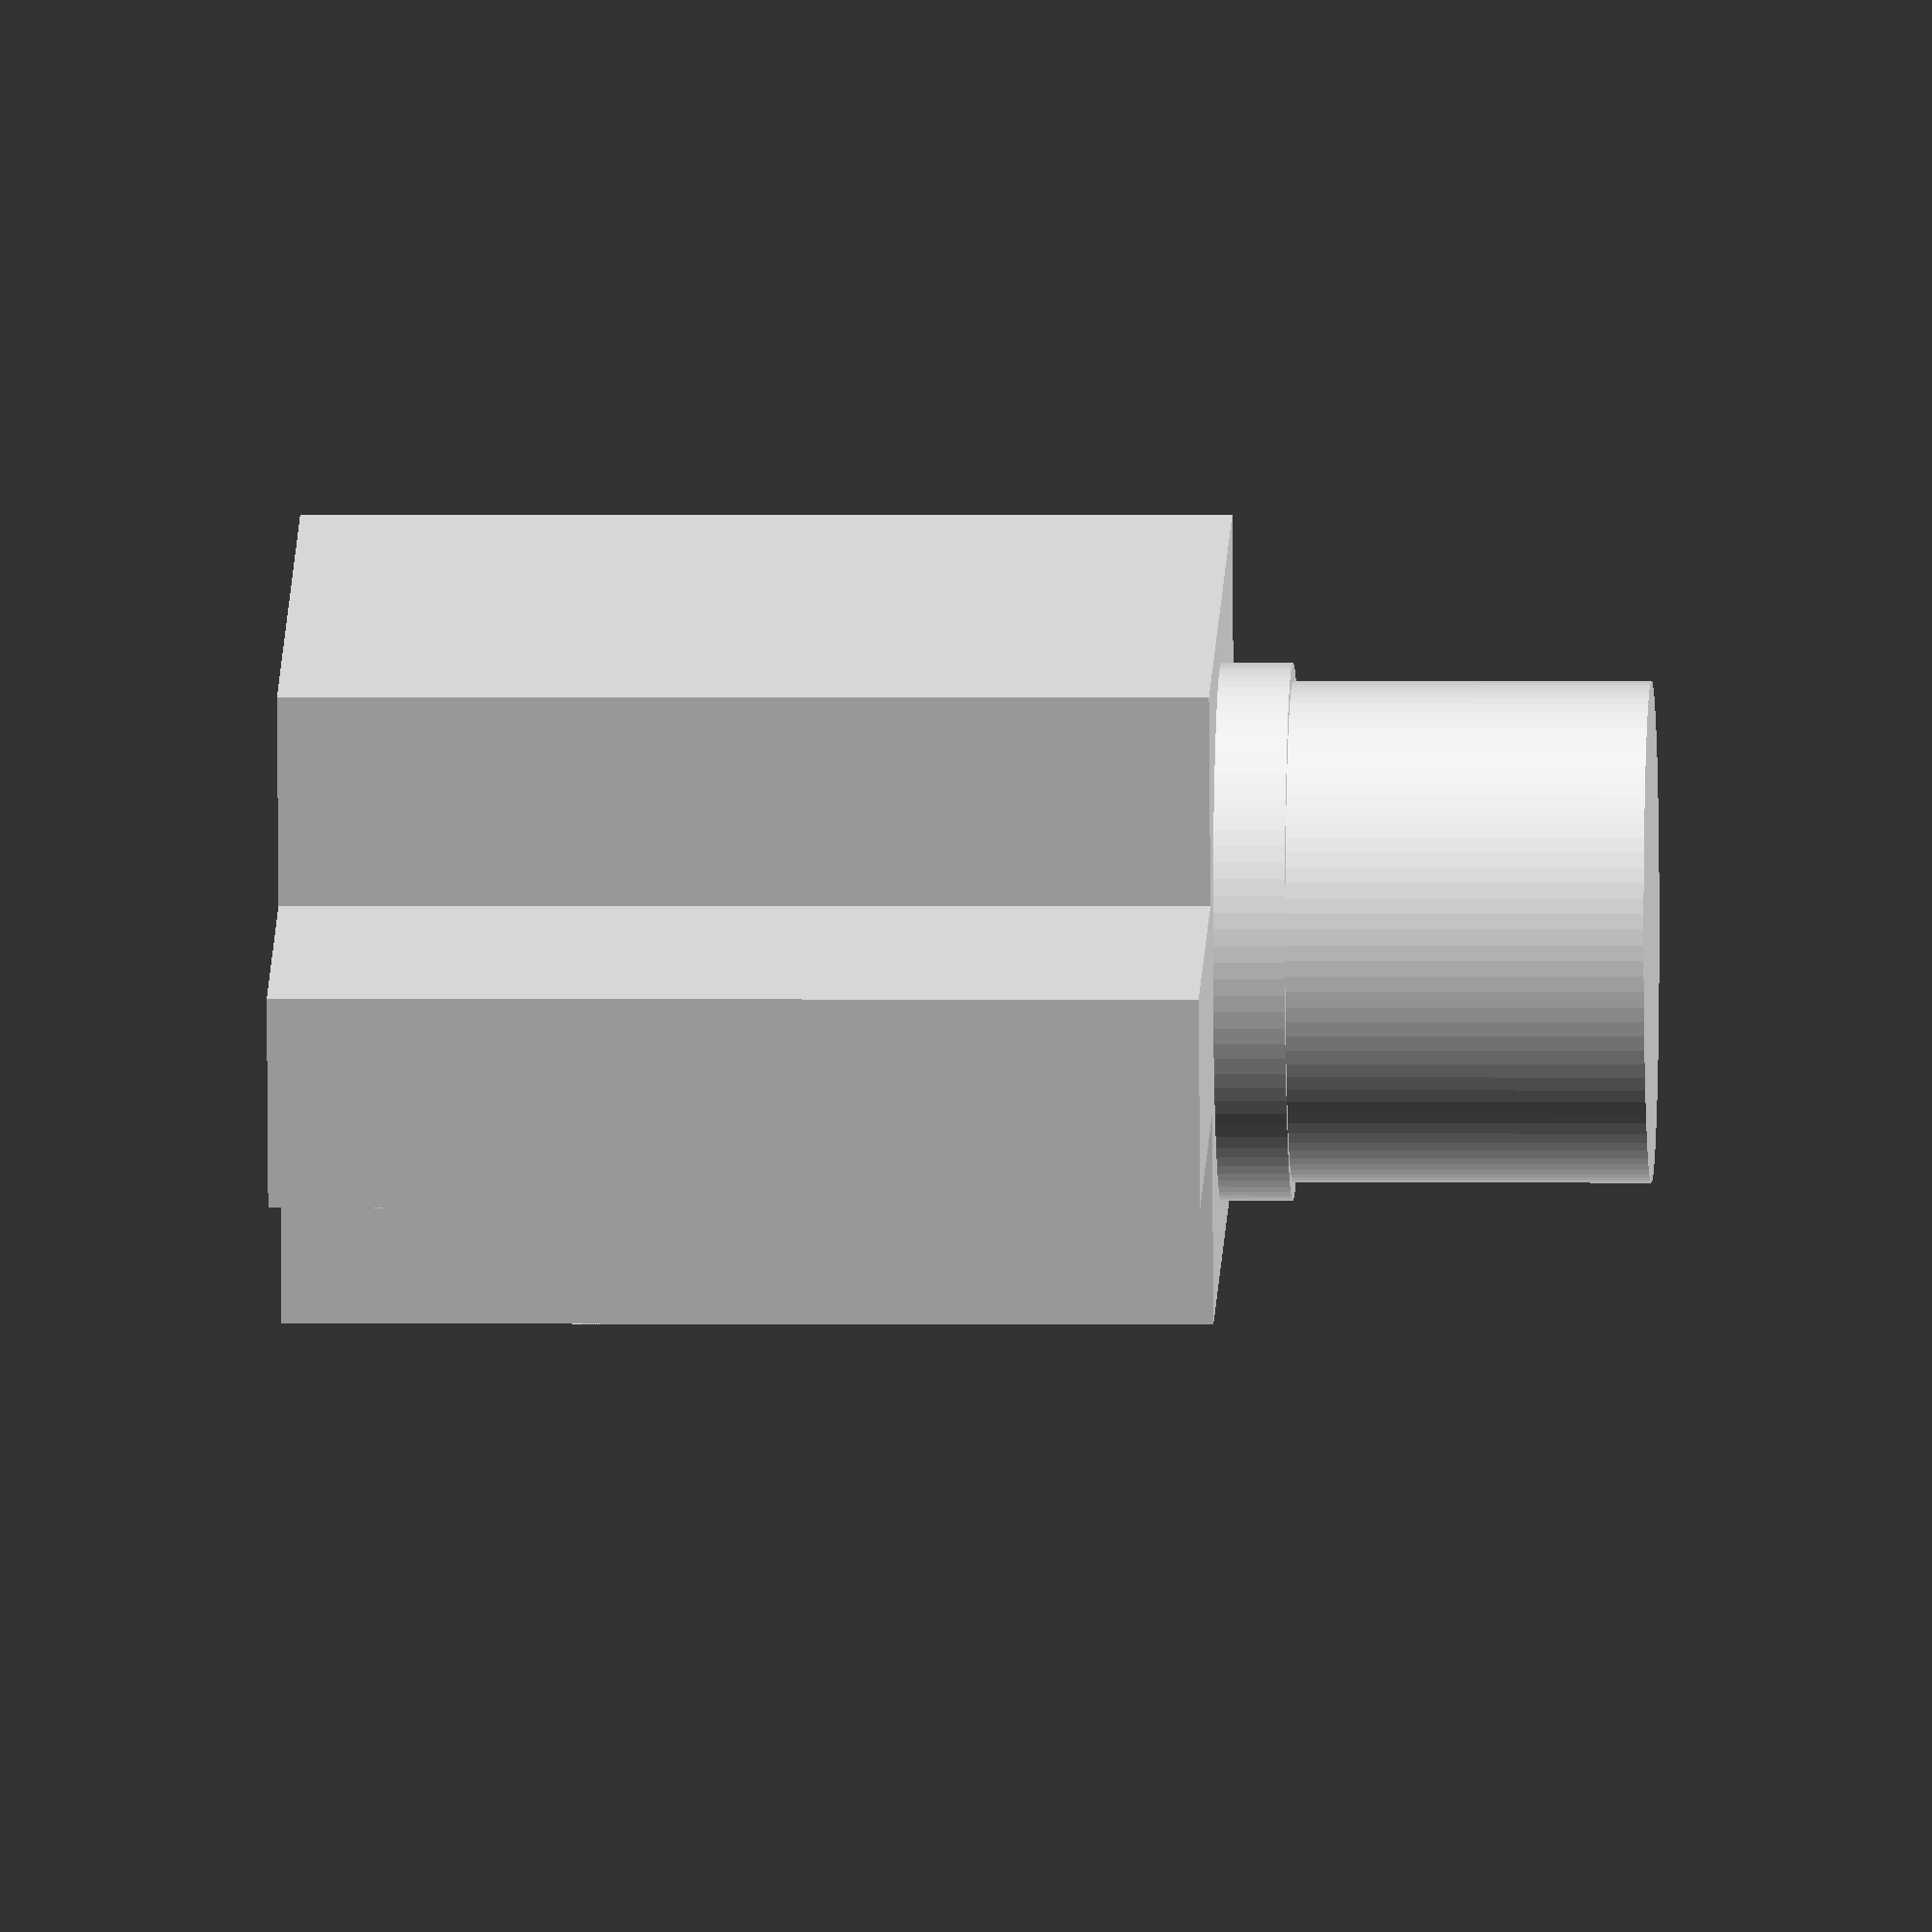
<openscad>
$fn=100; 

module jack_35mm(x, y, r){
    
    
    translate([0, 0, 2.5]){
        cylinder(r=3.5, h=5, center=true);
        
    }
    
    translate([0, 0, -0.5]) {
    
        cylinder(r=3.75, h=1, center=true);
        
        translate([-1.5, 0, -13.5]){
            cube([3, 10, 13]);
        }
    }
    
    
    translate([-4.5, -6, -14]){
        cube([9, 10.6, 13]);
    }
    

}

jack_35mm(0, 0, 0);
</openscad>
<views>
elev=359.1 azim=257.0 roll=271.8 proj=o view=solid
</views>
